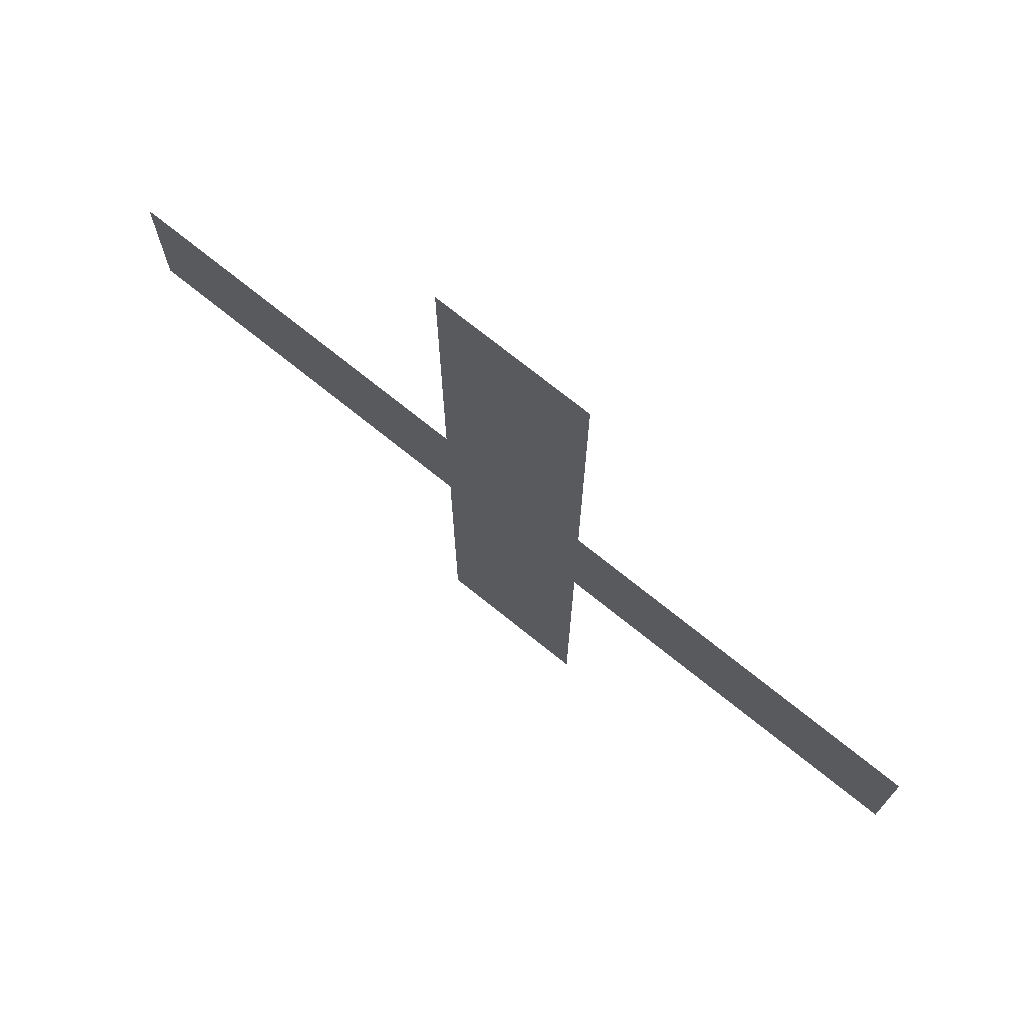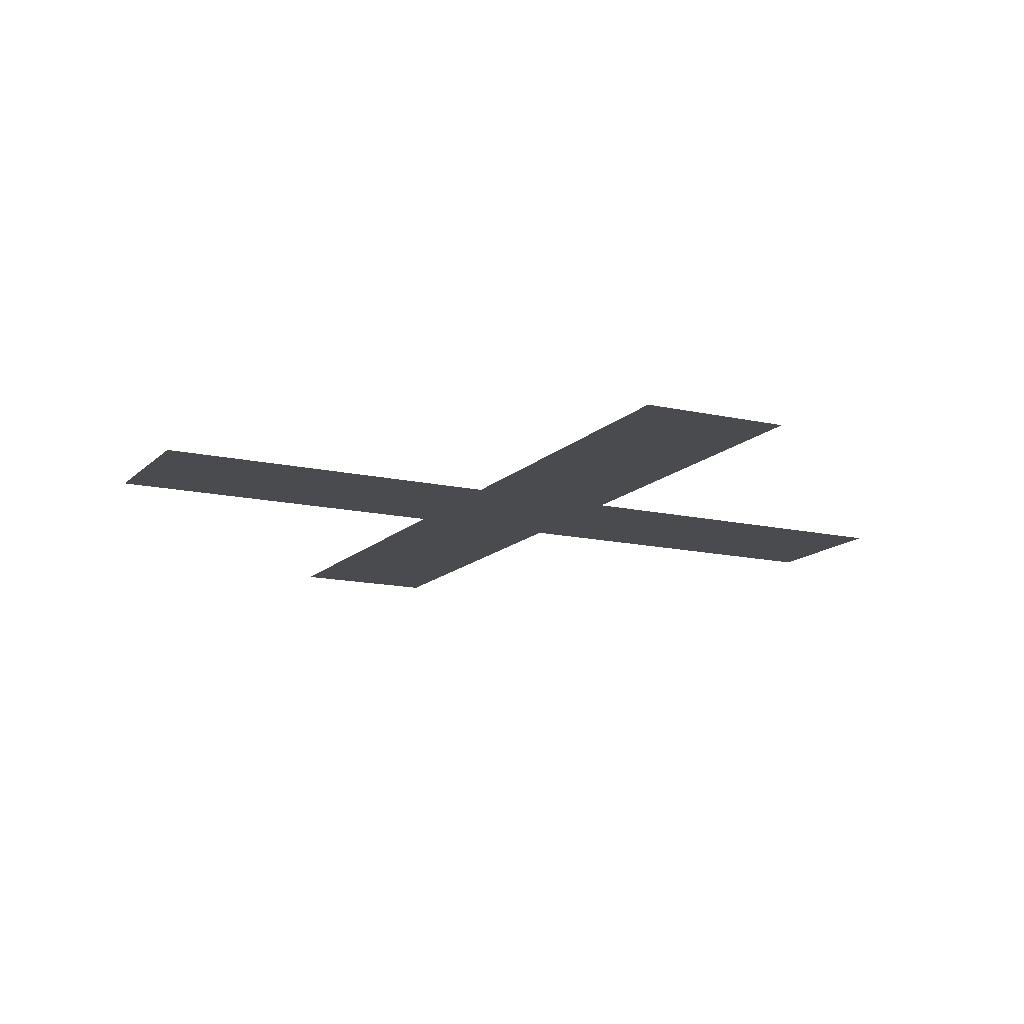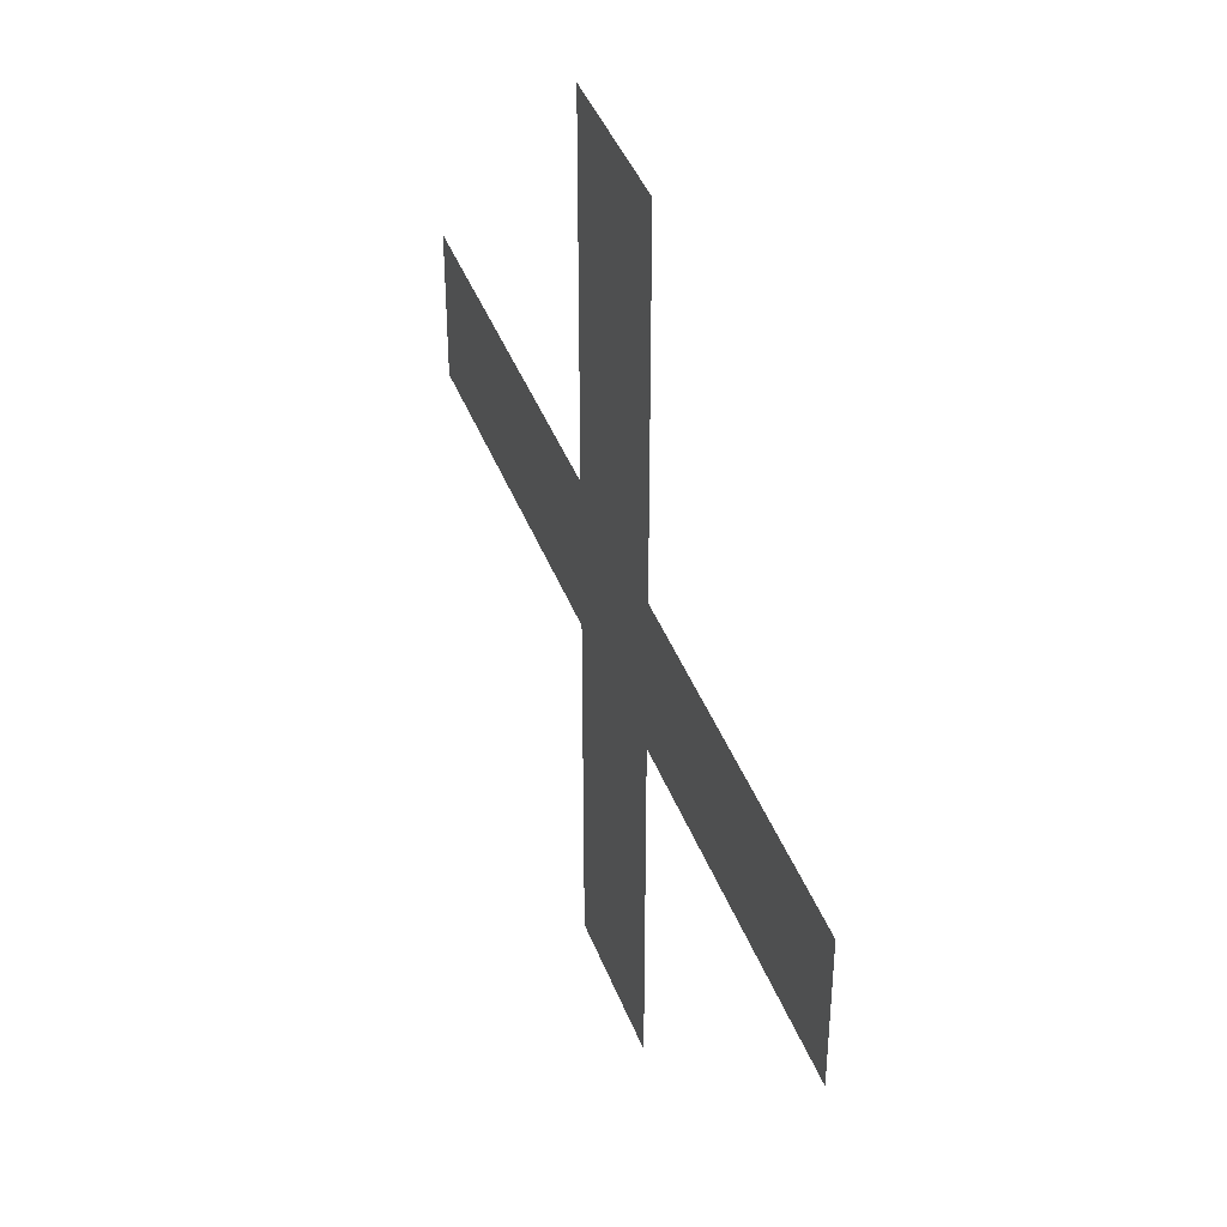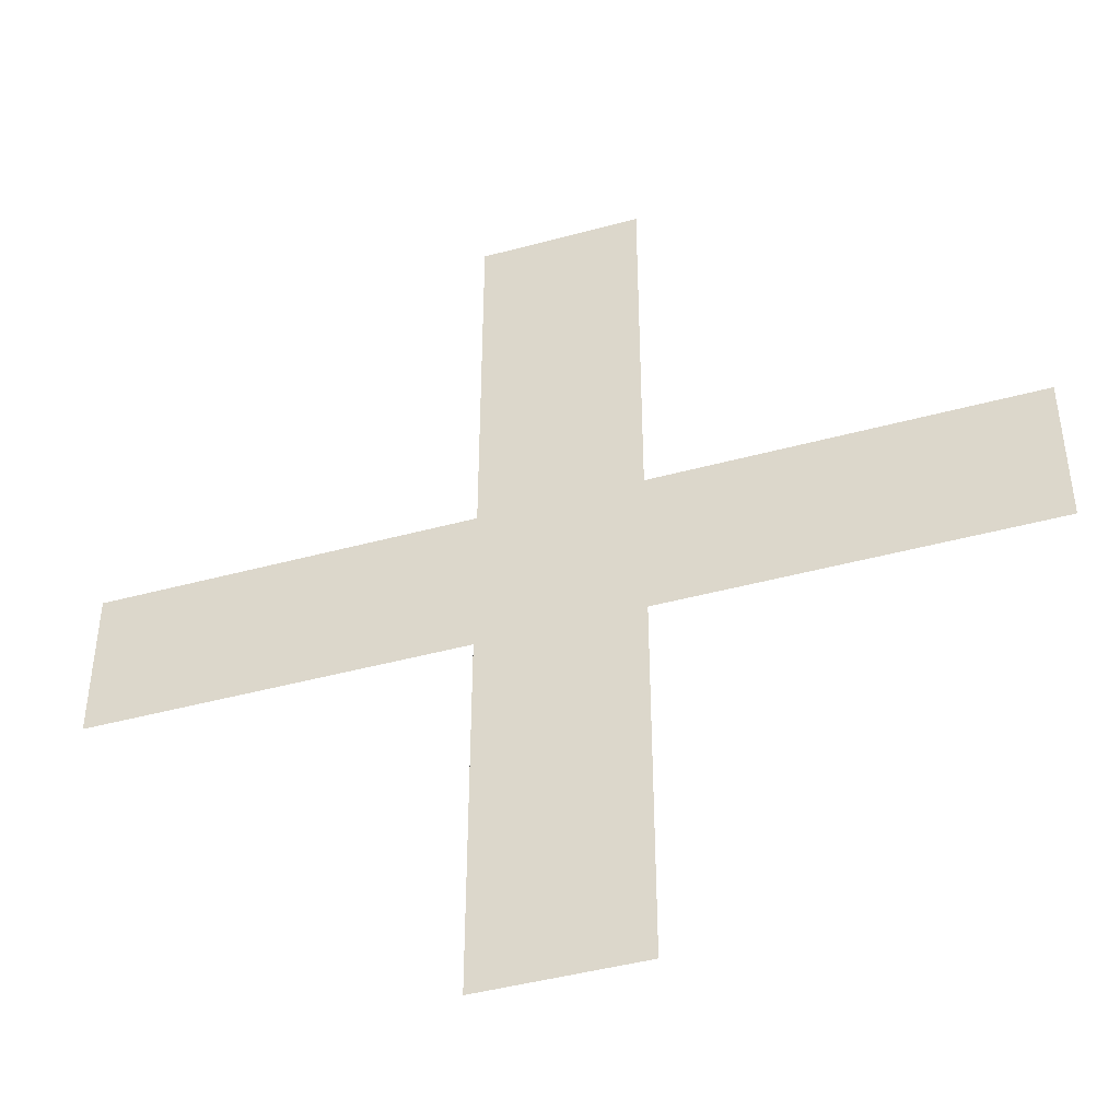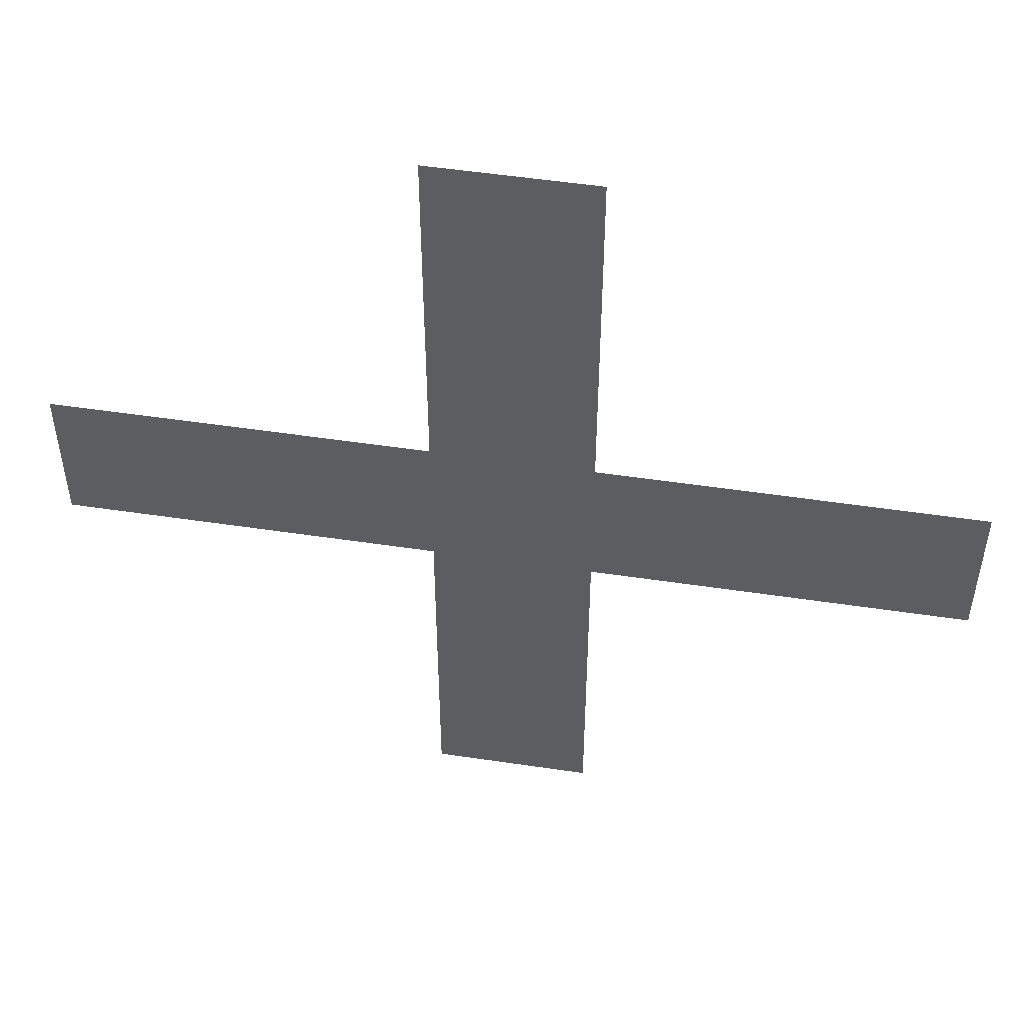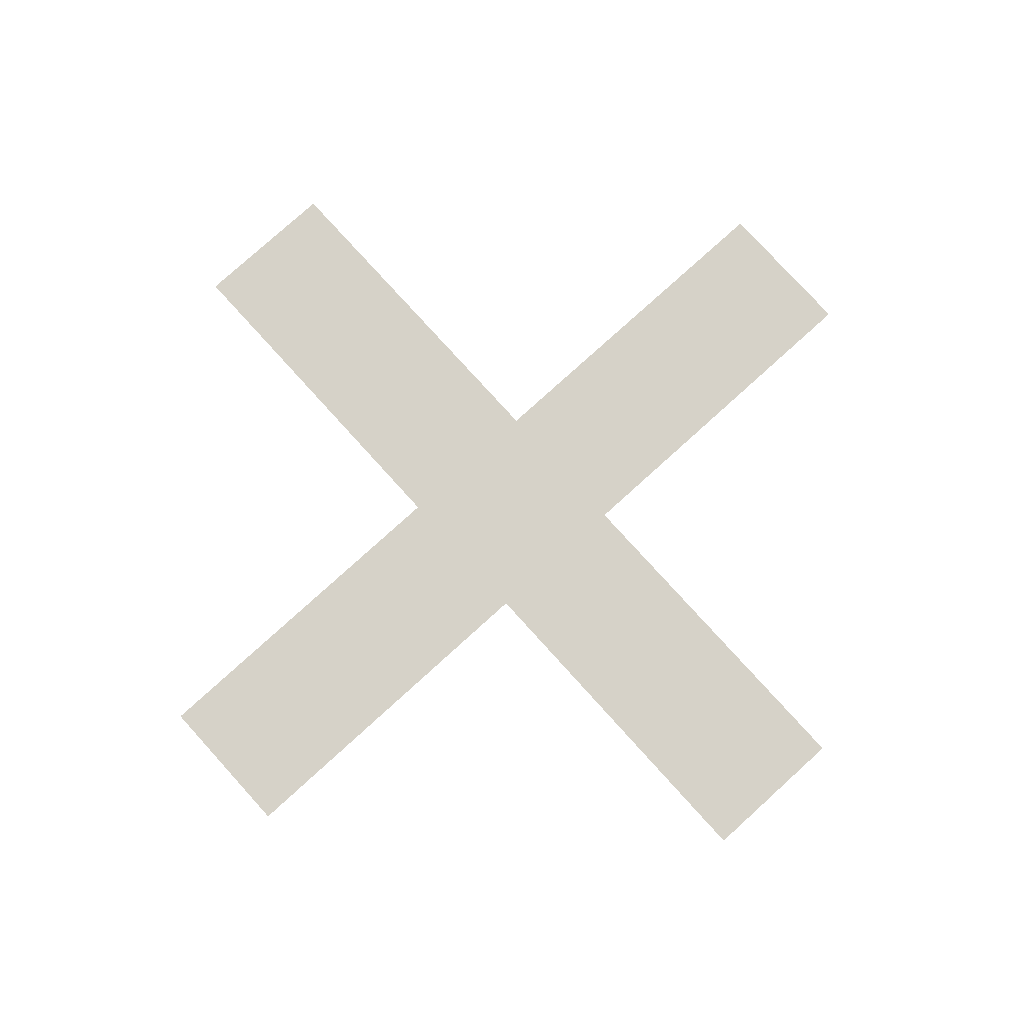
<metadata>
{"format":"obj","ext":"obj","renderer":"f3d","projection":"perspective","resolution":1024,"background":"white","views":[{"elev":73.9,"azim":38.7,"up":"+Z"},{"elev":-14.0,"azim":-27.0,"up":"+Y"},{"elev":41.6,"azim":-109.8,"up":"+Z"},{"elev":-44.5,"azim":-162.4,"up":"+Z"},{"elev":51.9,"azim":-170.8,"up":"+Z"},{"elev":78.3,"azim":-42.2,"up":"+Y"}]}
</metadata>
<code>
o #ID1171
v 0.08449 0.01125 0.03933
v 0.08217 0.01125 0.0403
v 0.08217 0.01125 0.03933
v 0.08449 0.01125 0.0403
v 0.08217 0.01125 0.03701
v 0.08119 0.01125 0.03933
v 0.08119 0.01125 0.03701
v 0.08119 0.01125 0.0403
v 0.08119 0.01125 0.04263
v 0.08217 0.01125 0.04263
v 0.07887 0.01125 0.0403
v 0.07887 0.01125 0.03933
v 0.08119 0.01125 0.0403
v 0.08119 0.01125 0.03933
v 0.07887 0.01125 0.0403
v 0.07887 0.01125 0.03933
v 0.08217 0.01125 0.0403
v 0.08217 0.01125 0.03933
v 0.08217 0.01125 0.04263
v 0.08217 0.01125 0.03701
v 0.08119 0.01125 0.04263
v 0.08119 0.01125 0.03701
v 0.08449 0.01125 0.0403
v 0.08449 0.01125 0.03933
f 1 2 3
f 2 1 4
f 5 6 7
f 6 5 8
f 8 5 9
f 9 5 10
f 10 5 3
f 10 3 2
f 6 11 12
f 11 6 8
f 13 14 15
f 16 15 14
f 17 18 19
f 18 20 19
f 19 20 21
f 21 20 13
f 13 20 14
f 22 14 20
f 23 24 17
f 18 17 24

</code>
